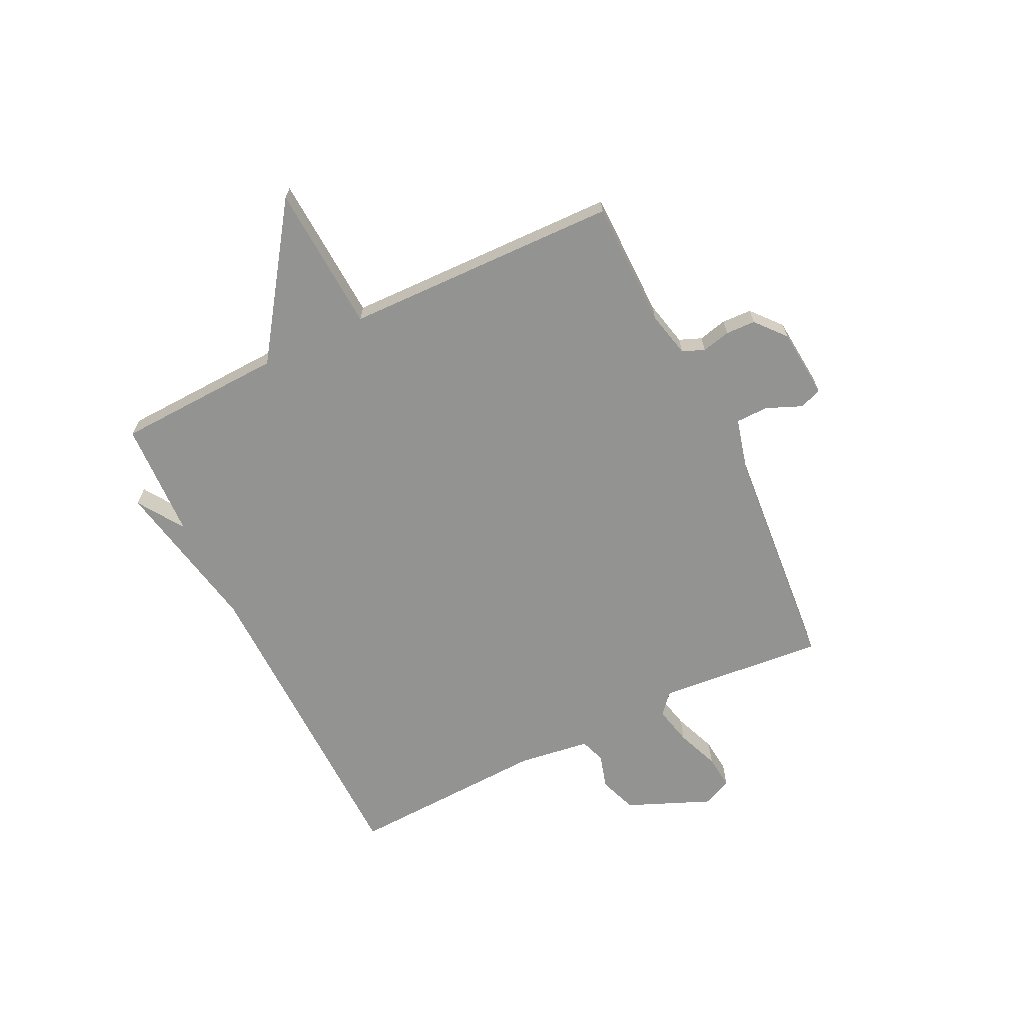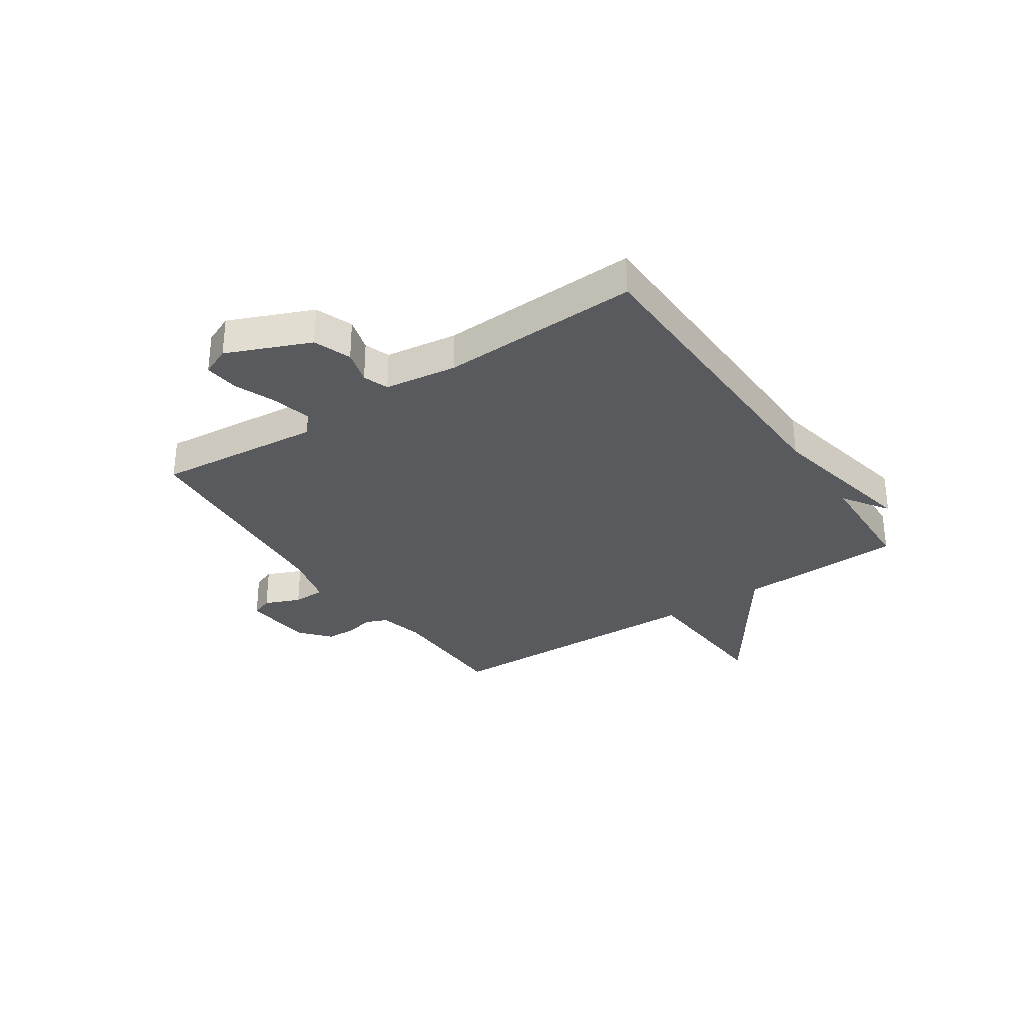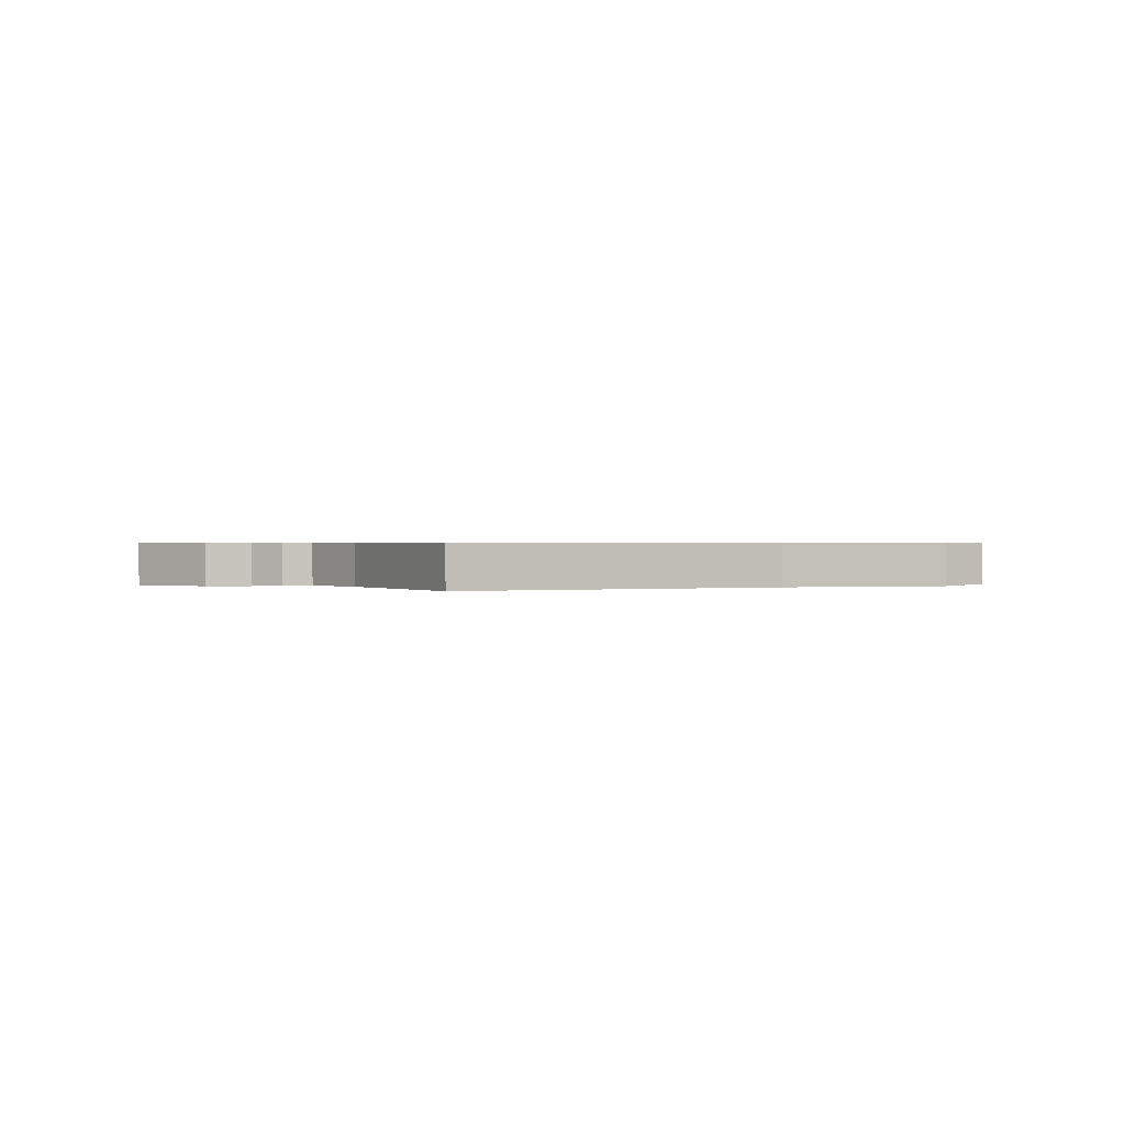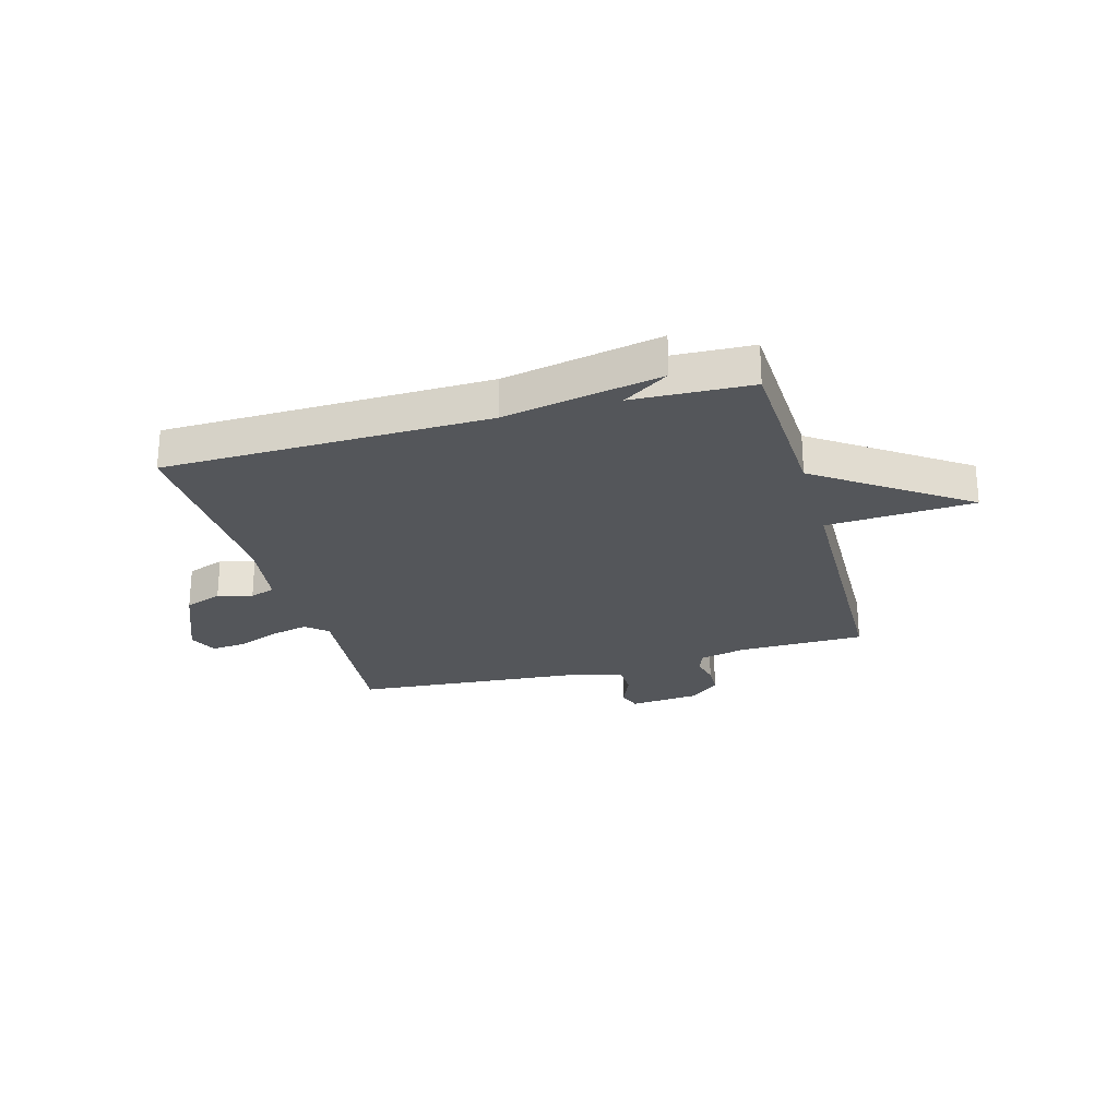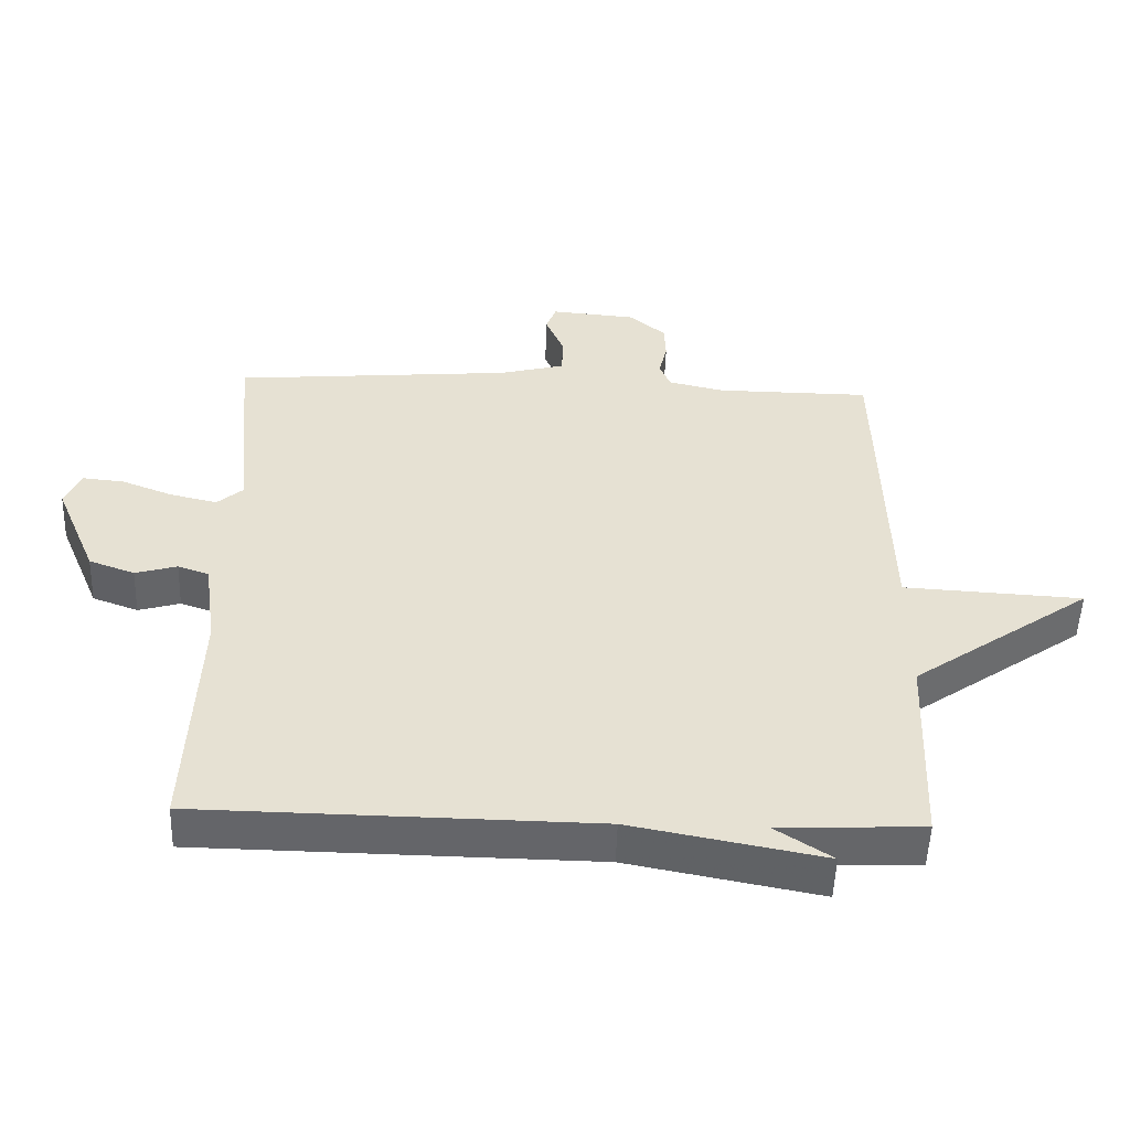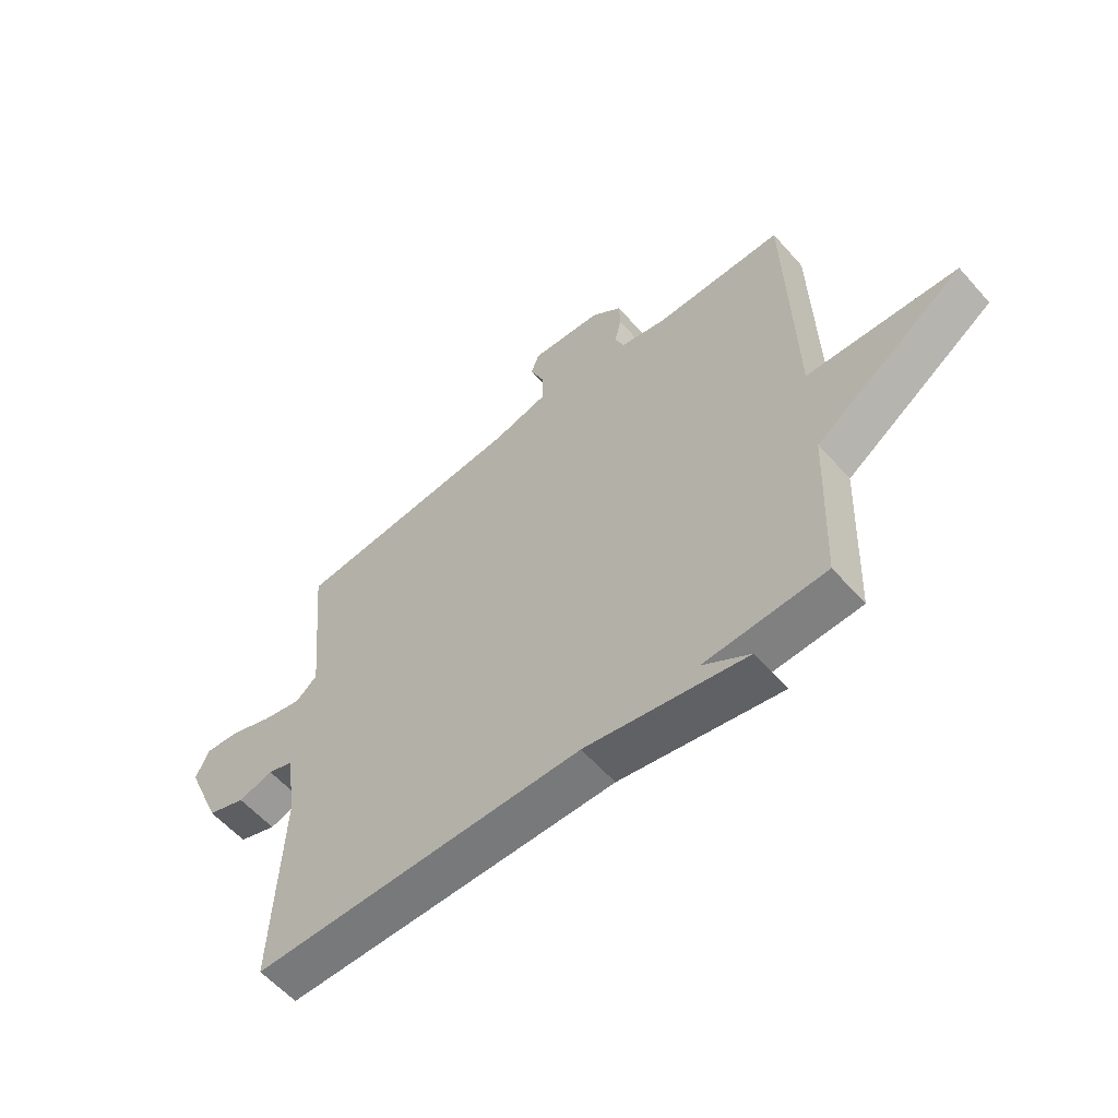
<metadata>
{"format":"obj","ext":"obj","renderer":"f3d","projection":"perspective","resolution":1024,"background":"white","views":[{"elev":-66.7,"azim":-64.0,"up":"+Y"},{"elev":-31.3,"azim":124.1,"up":"+Y"},{"elev":0.5,"azim":150.8,"up":"+Y"},{"elev":-25.5,"azim":-164.3,"up":"+Y"},{"elev":-51.7,"azim":178.1,"up":"+Z"},{"elev":-58.4,"azim":-138.9,"up":"+Z"}]}
</metadata>
<code>
v 0.5 0.07 0.5
v 0.472 0.07 0.199
v 0.51 0.07 0.166
v 0.58 0.07 0.182
v 0.657 0.07 0.212
v 0.719 0.07 0.218
v 0.742 0.07 0.165
v 0.679 0.07 0.015
v 0.611 0.07 -0.01
v 0.549 0.07 0.008
v 0.503 0.07 -0.008
v 0.485 0.07 -0.139
v 0.5 0.07 -0.5
v -0.086 0.07 -0.509
v -0.37 0.07 -0.564
v -0.286 0.07 -0.509
v -0.5 0.07 -0.5
v -0.512 0.07 -0.197
v -0.778 0.07 -0.012
v -0.512 0.07 0.003
v -0.5 0.07 0.5
v -0.271 0.07 0.502
v -0.188 0.07 0.521
v -0.172 0.07 0.561
v -0.184 0.07 0.612
v -0.182 0.07 0.666
v -0.128 0.07 0.712
v -0.001 0.07 0.723
v 0.014 0.07 0.683
v -0.013 0.07 0.619
v -0.012 0.07 0.56
v 0.086 0.07 0.535
v 0.5 0 0.5
v 0.472 0 0.199
v 0.51 0 0.166
v 0.58 0 0.182
v 0.657 0 0.212
v 0.719 0 0.218
v 0.742 0 0.165
v 0.679 0 0.015
v 0.611 0 -0.01
v 0.549 0 0.008
v 0.503 0 -0.008
v 0.485 0 -0.139
v 0.5 0 -0.5
v -0.086 0 -0.509
v -0.37 0 -0.564
v -0.286 0 -0.509
v -0.5 0 -0.5
v -0.512 0 -0.197
v -0.778 0 -0.012
v -0.512 0 0.003
v -0.5 0 0.5
v -0.271 0 0.502
v -0.188 0 0.521
v -0.172 0 0.561
v -0.184 0 0.612
v -0.182 0 0.666
v -0.128 0 0.712
v -0.001 0 0.723
v 0.014 0 0.683
v -0.013 0 0.619
v -0.012 0 0.56
v 0.086 0 0.535
f 28 29 30
f 27 28 30
f 26 27 30
f 25 26 30
f 24 25 30
f 23 24 30 31
f 22 23 31 32
f 20 21 22
f 18 19 20
f 32 1 2
f 22 32 2
f 20 22 2
f 18 20 2
f 17 18 2
f 16 17 2
f 12 13 14
f 14 15 16
f 12 14 16
f 11 12 16
f 8 9 10
f 7 8 10
f 6 7 10
f 5 6 10
f 4 5 10
f 3 4 10 11
f 2 3 11 16
f 62 61 60
f 62 60 59
f 62 59 58
f 62 58 57
f 62 57 56
f 63 62 56 55
f 64 63 55 54
f 54 53 52
f 52 51 50
f 34 33 64
f 34 64 54
f 34 54 52
f 34 52 50
f 34 50 49
f 34 49 48
f 46 45 44
f 48 47 46
f 48 46 44
f 48 44 43
f 42 41 40
f 42 40 39
f 42 39 38
f 42 38 37
f 42 37 36
f 43 42 36 35
f 48 43 35 34
f 1 33 34 2
f 2 34 35 3
f 3 35 36 4
f 4 36 37 5
f 5 37 38 6
f 6 38 39 7
f 7 39 40 8
f 8 40 41 9
f 9 41 42 10
f 10 42 43 11
f 11 43 44 12
f 12 44 45 13
f 13 45 46 14
f 14 46 47 15
f 15 47 48 16
f 16 48 49 17
f 17 49 50 18
f 18 50 51 19
f 19 51 52 20
f 20 52 53 21
f 21 53 54 22
f 22 54 55 23
f 23 55 56 24
f 24 56 57 25
f 25 57 58 26
f 26 58 59 27
f 27 59 60 28
f 28 60 61 29
f 29 61 62 30
f 30 62 63 31
f 31 63 64 32
f 32 64 33 1

</code>
